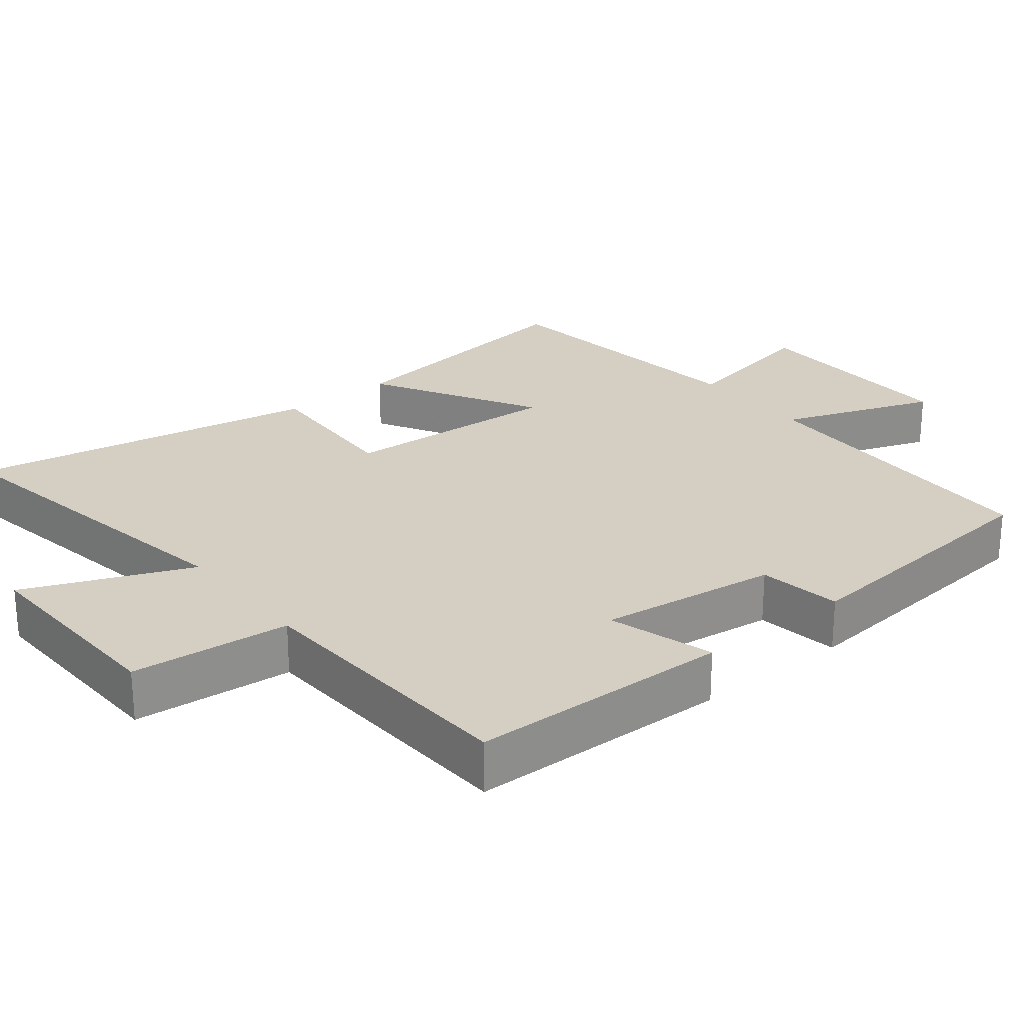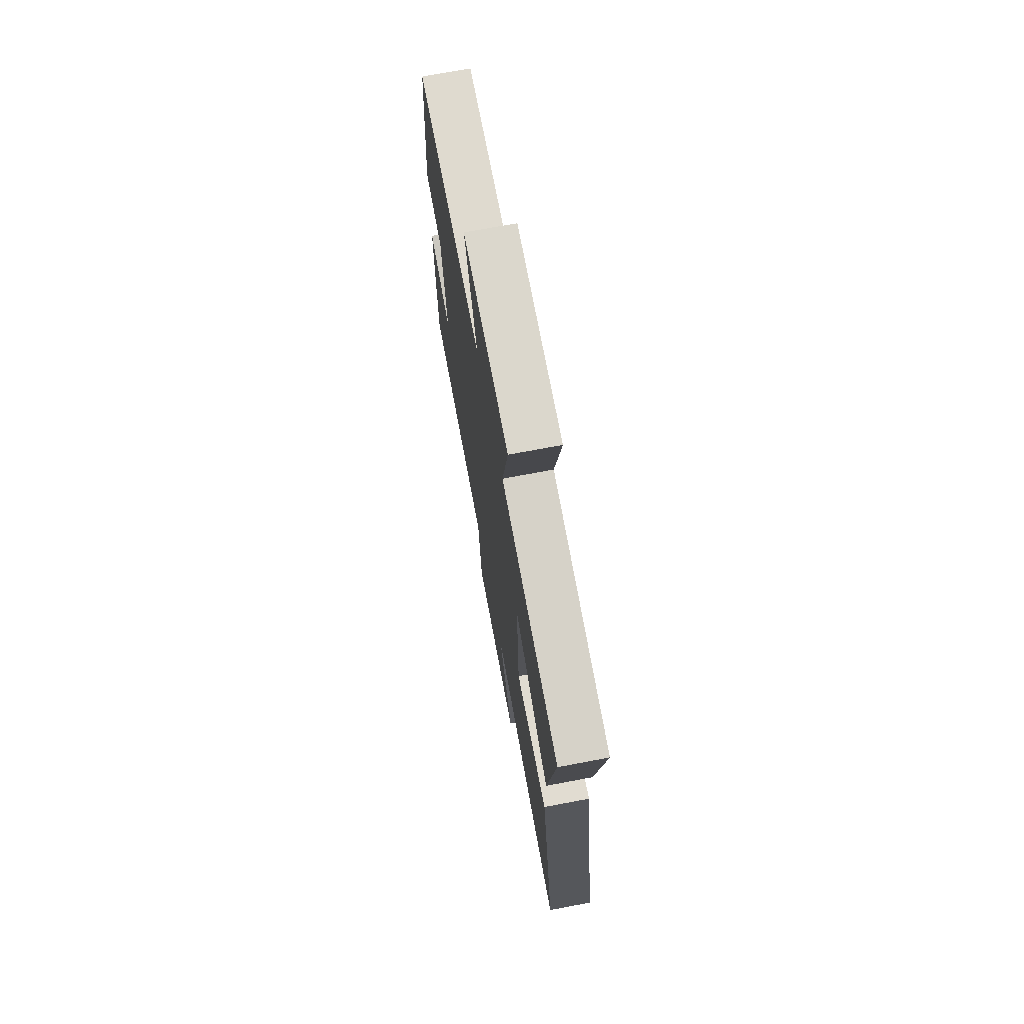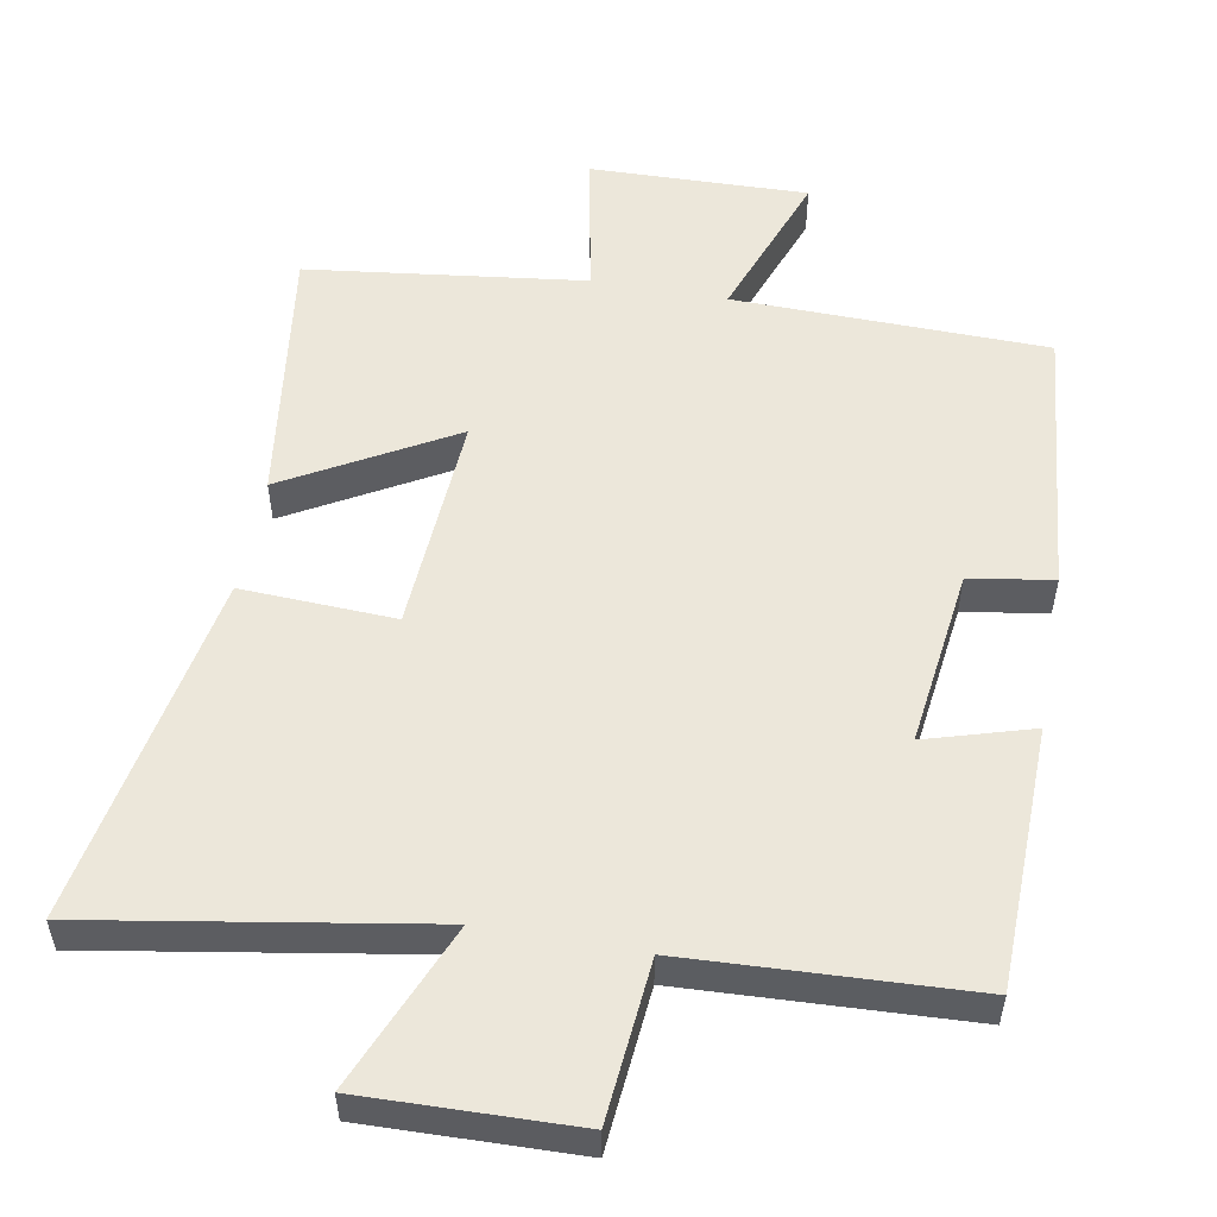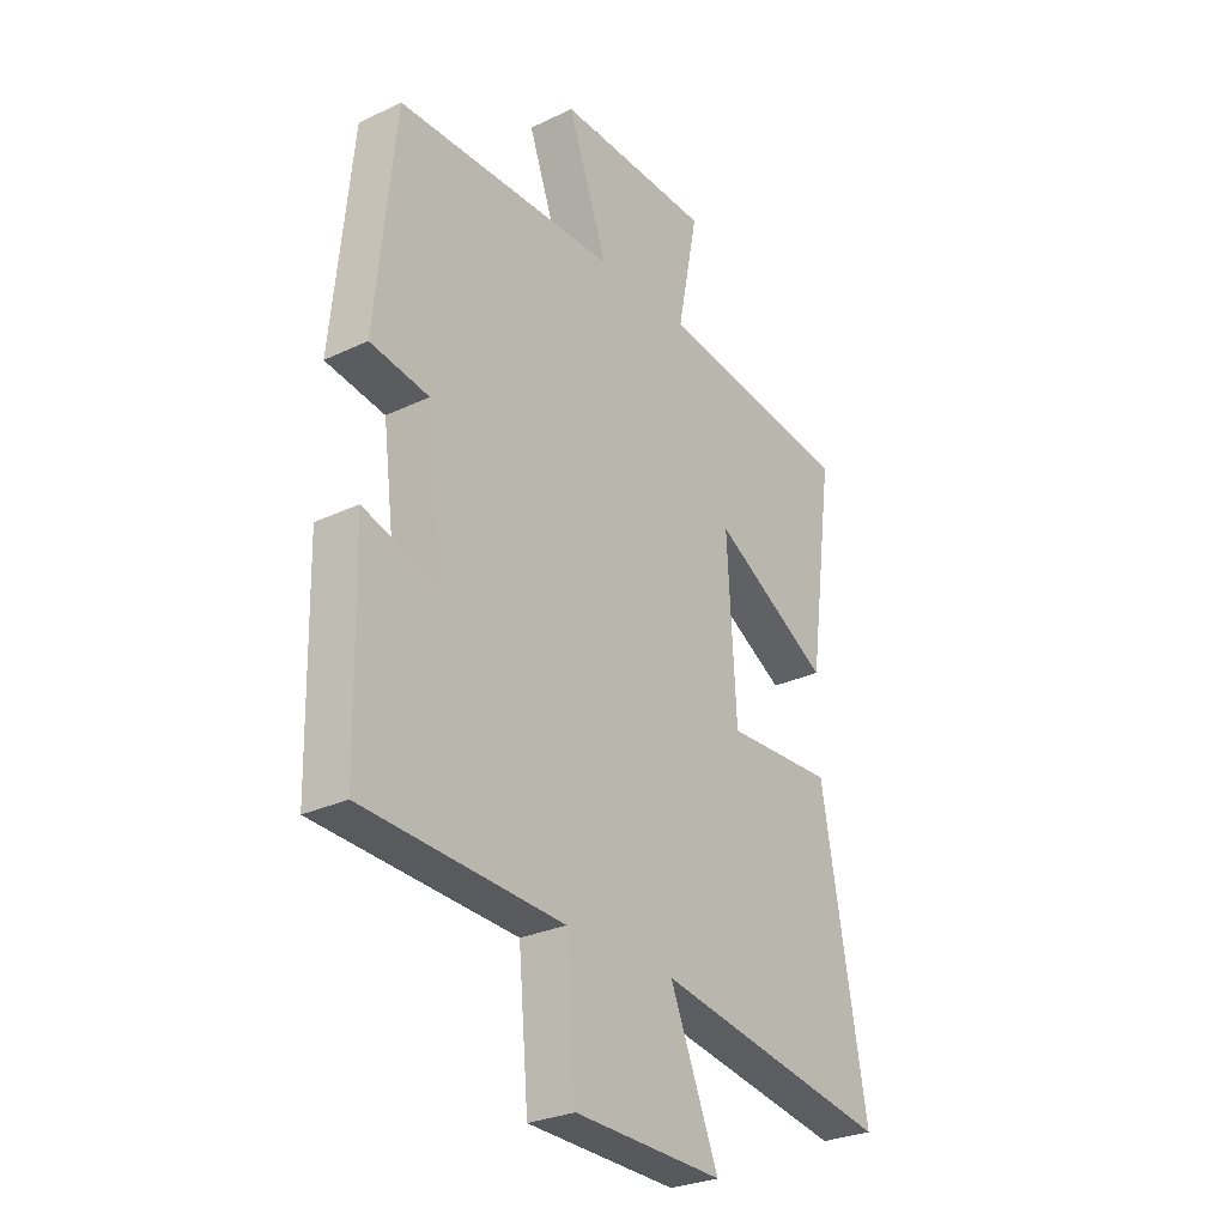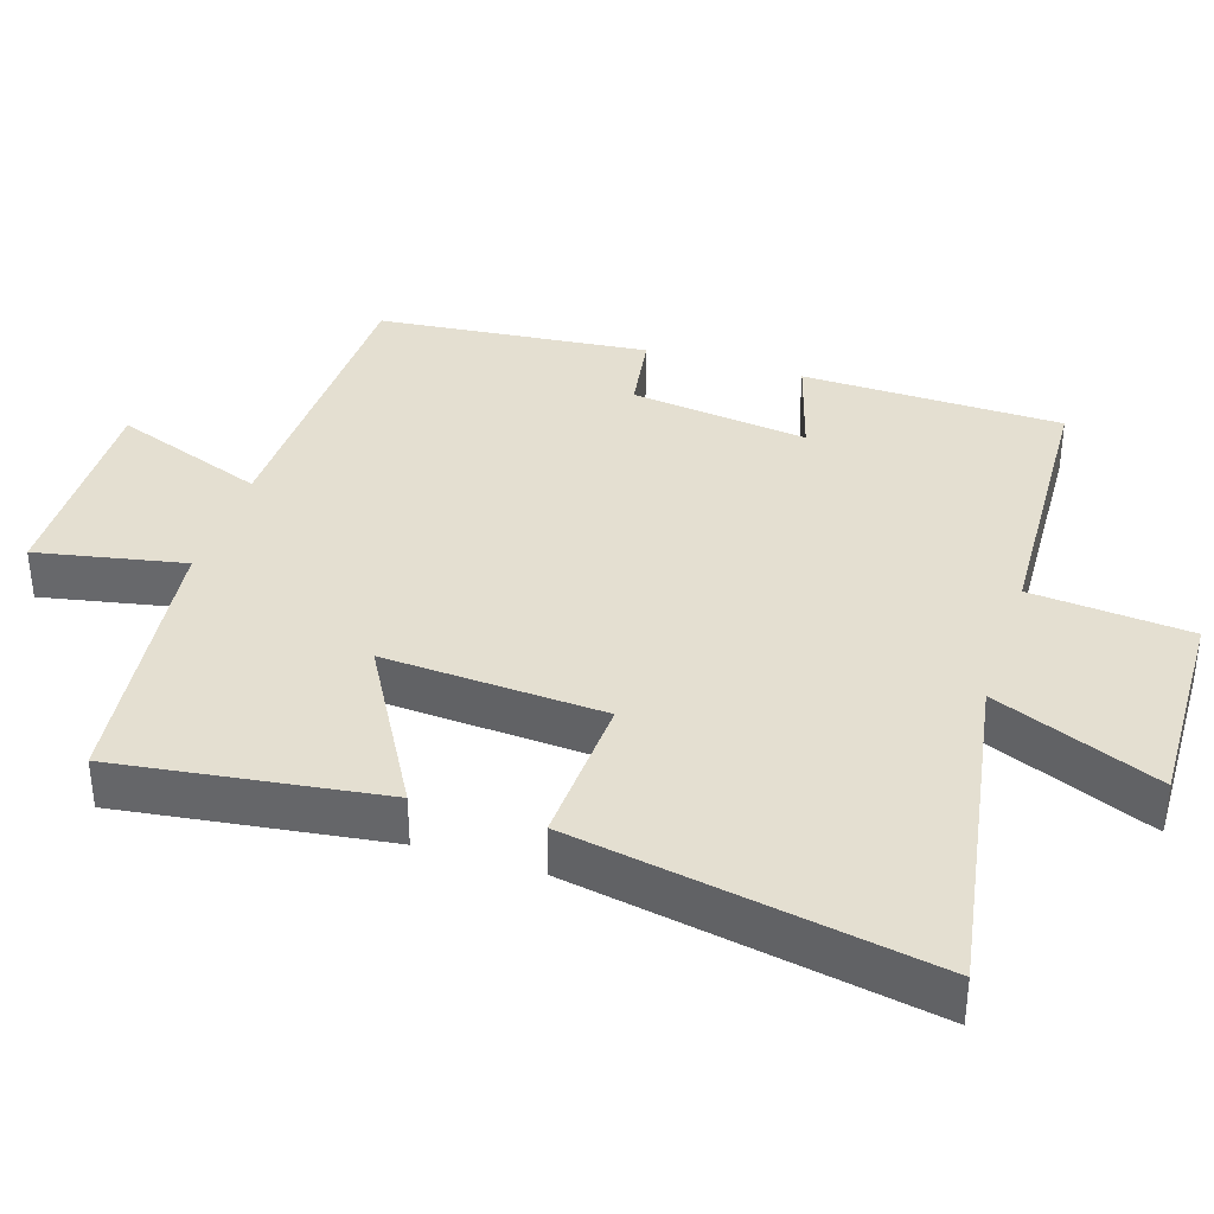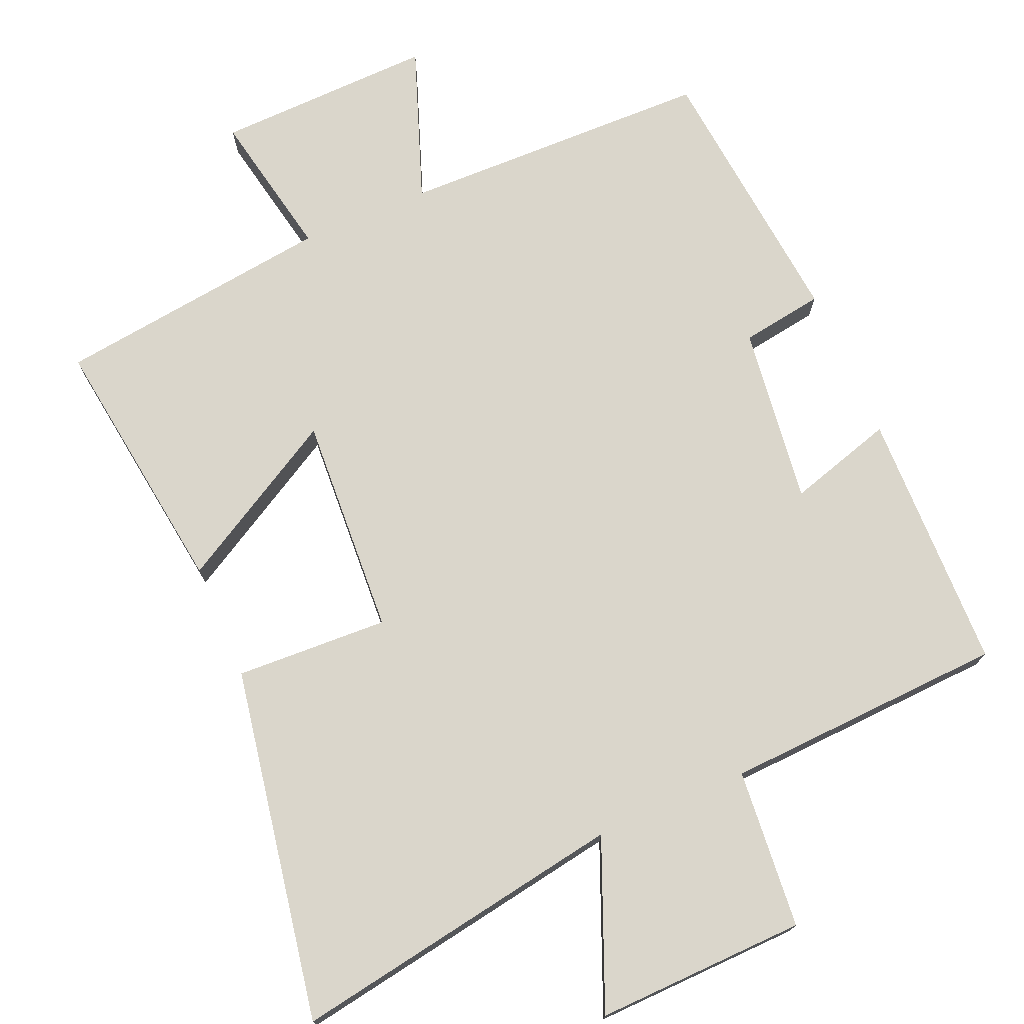
<metadata>
{"format":"obj","ext":"obj","renderer":"f3d","projection":"perspective","resolution":1024,"background":"white","views":[{"elev":25.5,"azim":-128.7,"up":"+Y"},{"elev":71.7,"azim":79.3,"up":"+Z"},{"elev":53.6,"azim":-169.7,"up":"+Y"},{"elev":-28.2,"azim":-54.3,"up":"+Z"},{"elev":36.6,"azim":107.8,"up":"+Y"},{"elev":74.0,"azim":156.7,"up":"+Y"}]}
</metadata>
<code>
v -0.462 0.07 0.491
v -0.025 0.07 0.5
v -0.104 0.07 0.715
v 0.202 0.07 0.707
v 0.161 0.07 0.5
v 0.55 0.07 0.451
v 0.5 0.07 0.081
v 0.268 0.07 0.213
v 0.286 0.07 -0.095
v 0.5 0.07 -0.085
v 0.589 0.07 -0.579
v 0.12 0.07 -0.5
v 0.216 0.07 -0.731
v -0.078 0.07 -0.723
v -0.098 0.07 -0.5
v -0.492 0.07 -0.481
v -0.5 0.07 -0.115
v -0.352 0.07 -0.159
v -0.384 0.07 0.091
v -0.5 0.07 0.109
v -0.462 0 0.491
v -0.025 0 0.5
v -0.104 0 0.715
v 0.202 0 0.707
v 0.161 0 0.5
v 0.55 0 0.451
v 0.5 0 0.081
v 0.268 0 0.213
v 0.286 0 -0.095
v 0.5 0 -0.085
v 0.589 0 -0.579
v 0.12 0 -0.5
v 0.216 0 -0.731
v -0.078 0 -0.723
v -0.098 0 -0.5
v -0.492 0 -0.481
v -0.5 0 -0.115
v -0.352 0 -0.159
v -0.384 0 0.091
v -0.5 0 0.109
f 19 20 1 2
f 18 19 2
f 15 16 17 18
f 15 18 2
f 12 13 14 15
f 12 15 2
f 9 10 11 12
f 8 9 12 2
f 5 6 7 8
f 5 8 2 3
f 3 4 5
f 22 21 40 39
f 22 39 38
f 38 37 36 35
f 22 38 35
f 35 34 33 32
f 22 35 32
f 32 31 30 29
f 22 32 29 28
f 28 27 26 25
f 23 22 28 25
f 25 24 23
f 1 21 22 2
f 2 22 23 3
f 3 23 24 4
f 4 24 25 5
f 5 25 26 6
f 6 26 27 7
f 7 27 28 8
f 8 28 29 9
f 9 29 30 10
f 10 30 31 11
f 11 31 32 12
f 12 32 33 13
f 13 33 34 14
f 14 34 35 15
f 15 35 36 16
f 16 36 37 17
f 17 37 38 18
f 18 38 39 19
f 19 39 40 20
f 20 40 21 1

</code>
